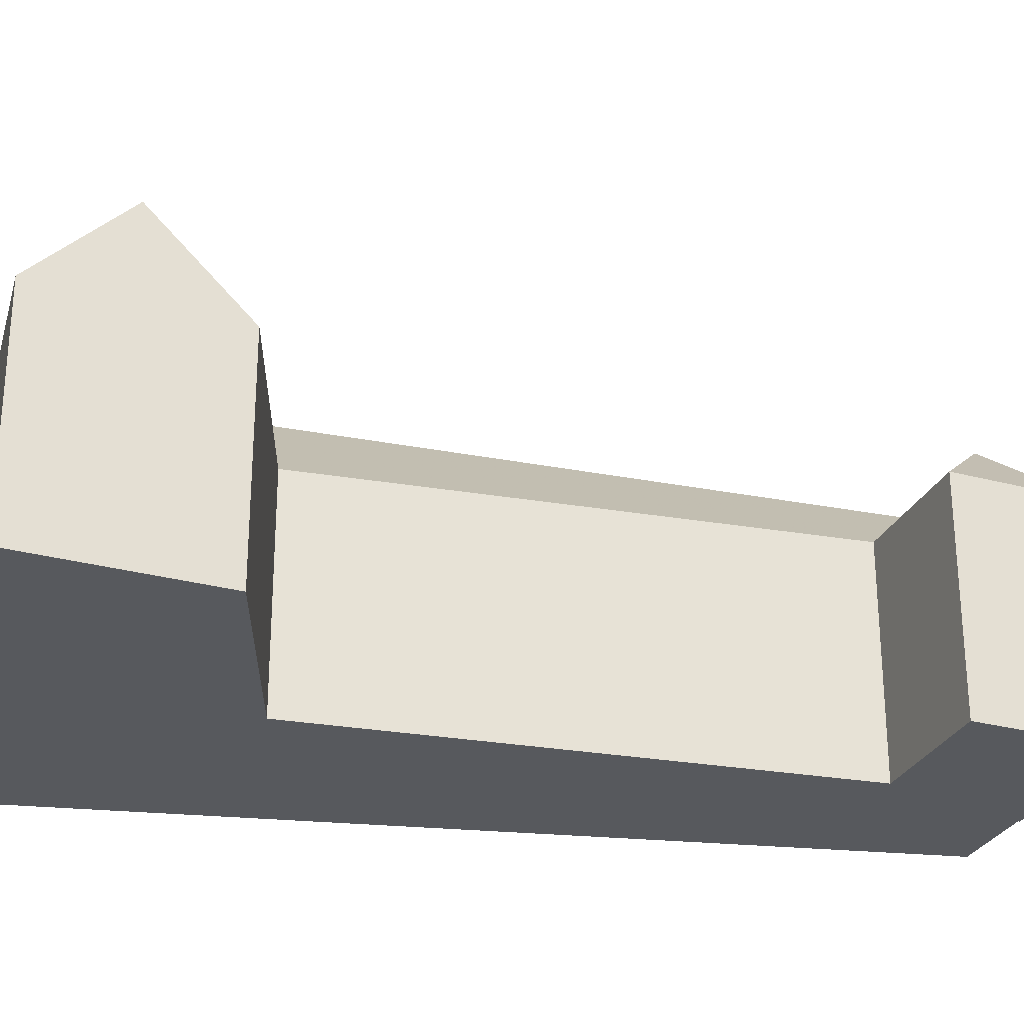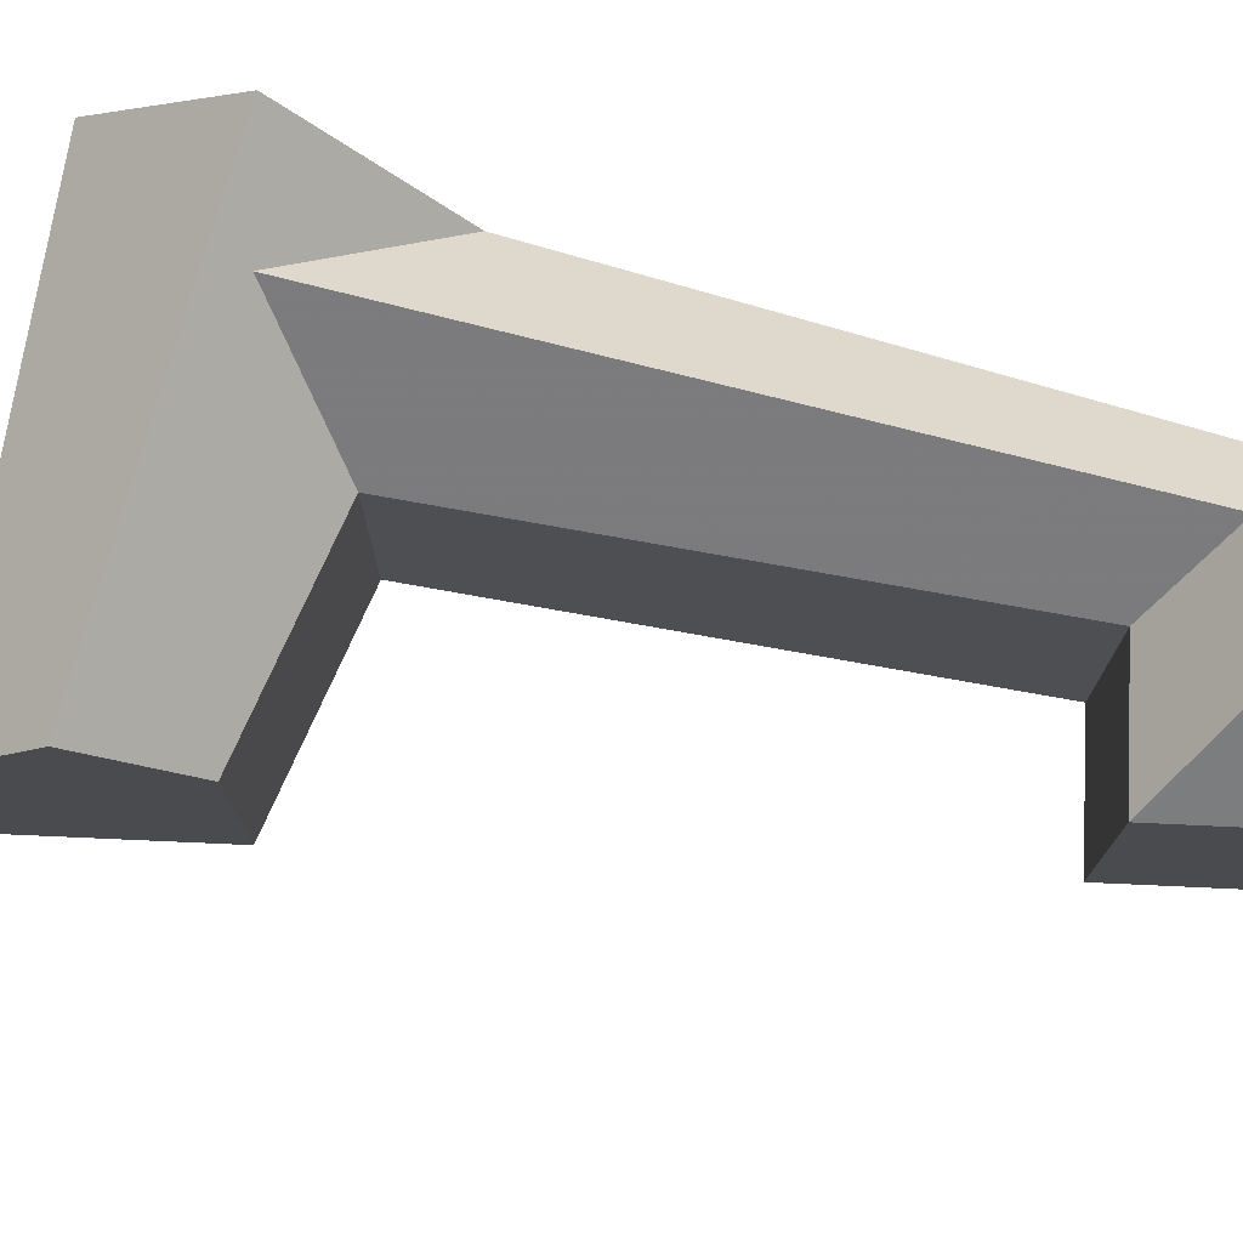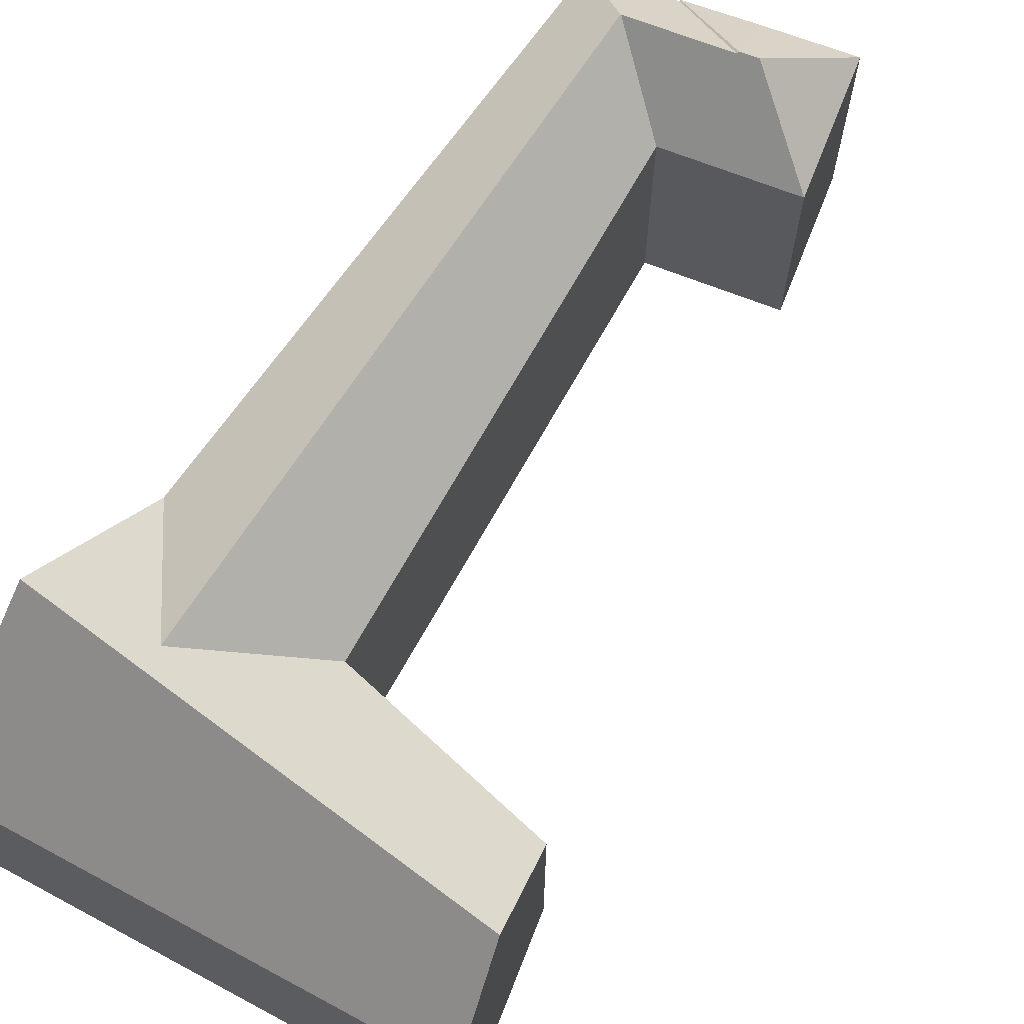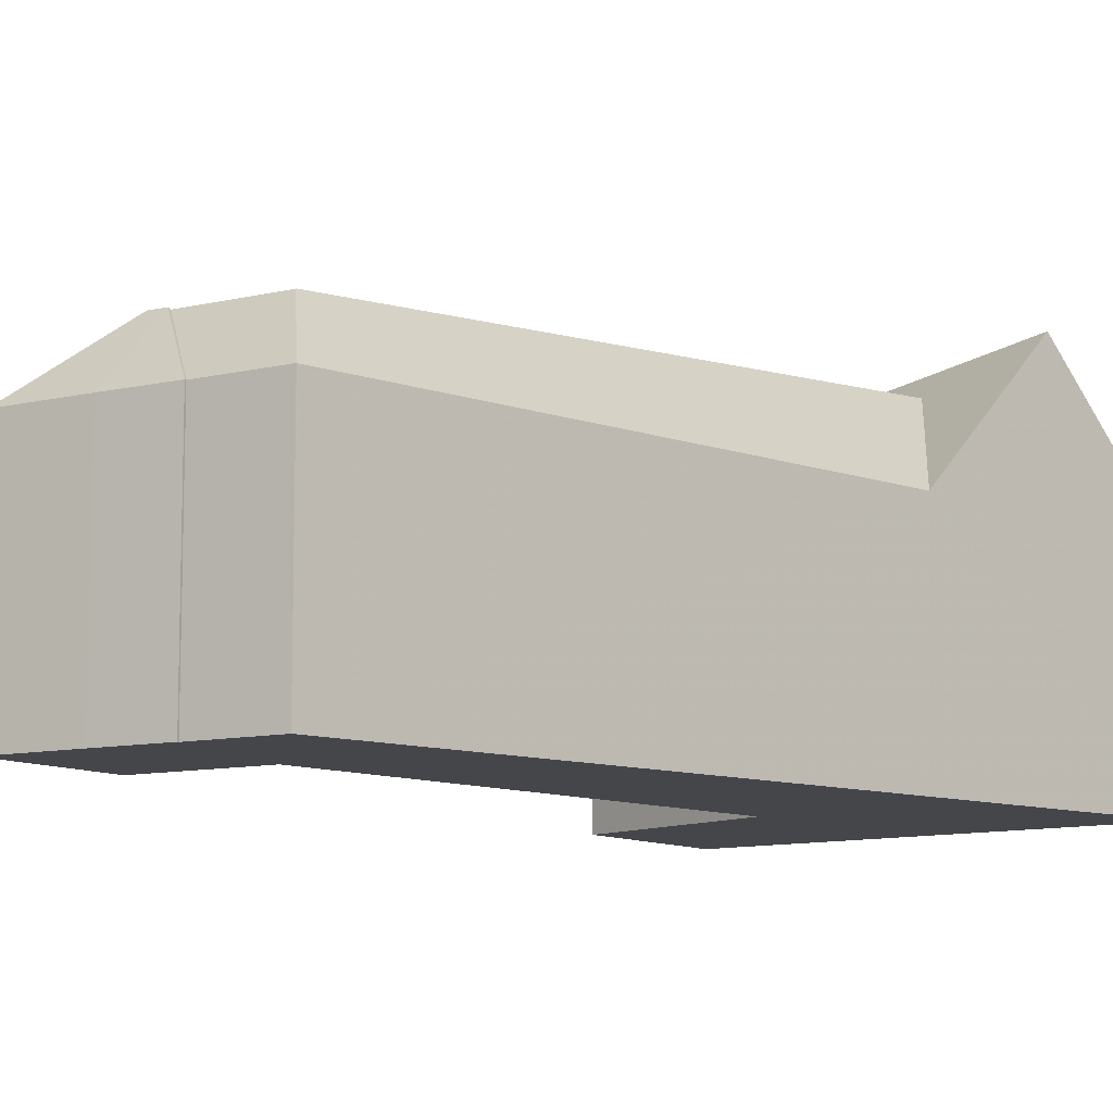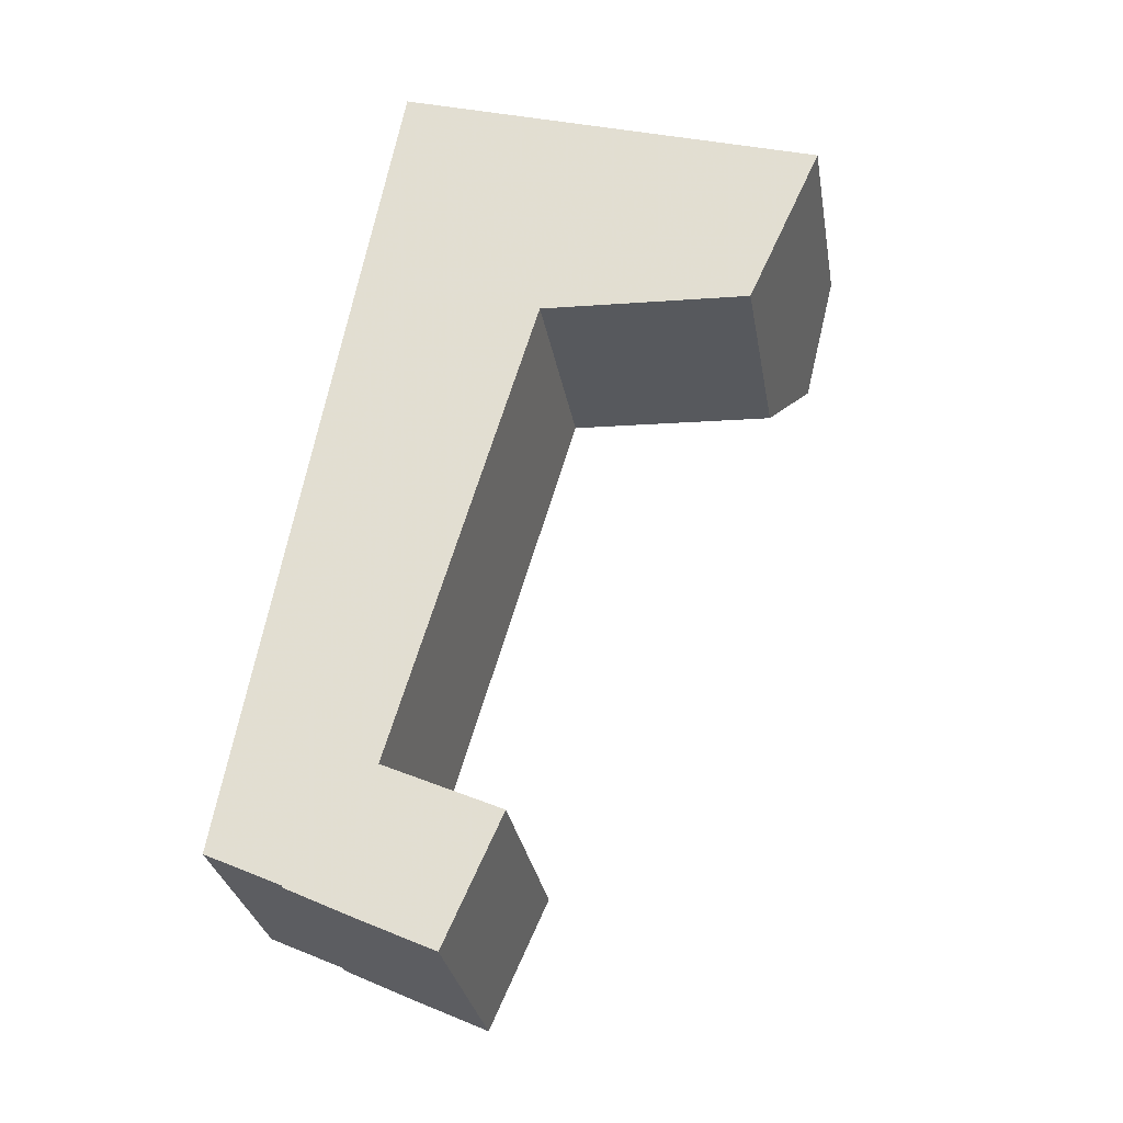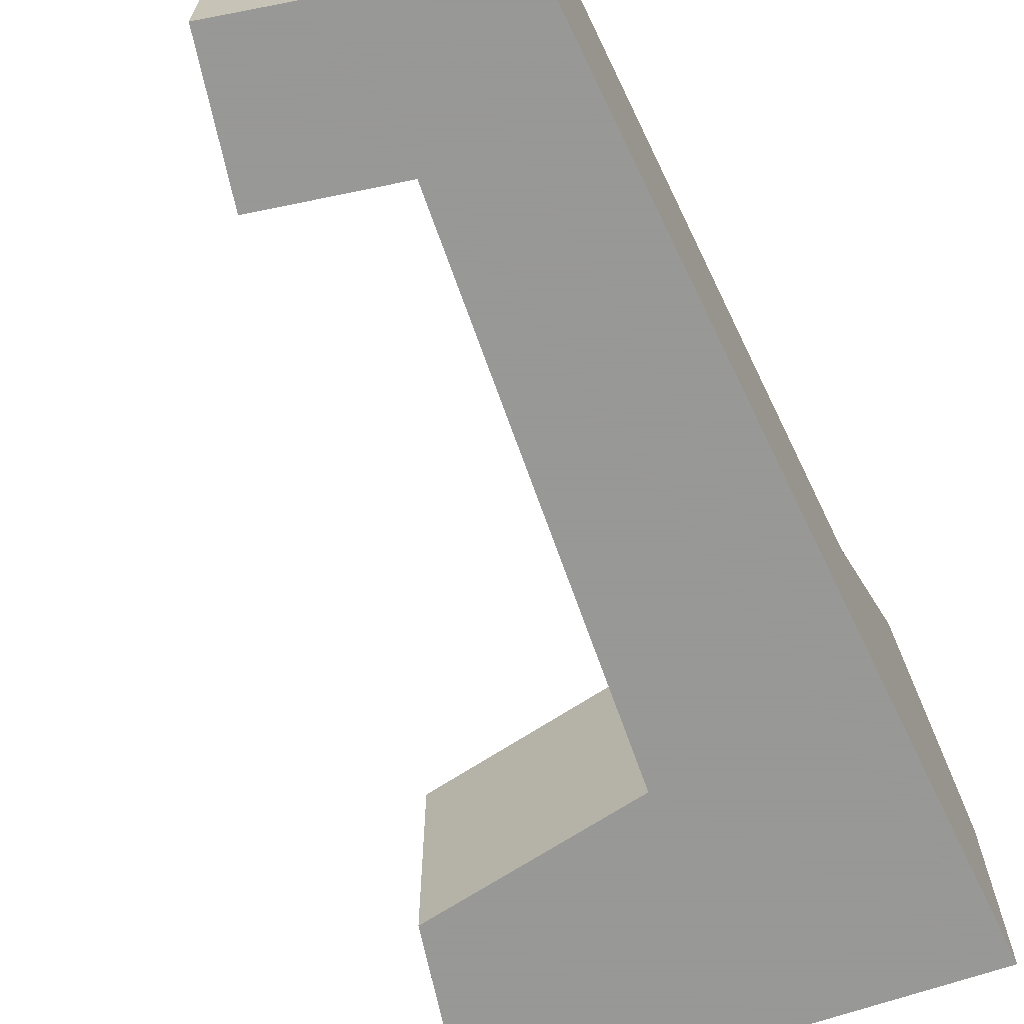
<metadata>
{"format":"obj","ext":"obj","renderer":"f3d","projection":"perspective","resolution":1024,"background":"white","views":[{"elev":-29.1,"azim":92.5,"up":"+Y"},{"elev":75.8,"azim":116.8,"up":"+Y"},{"elev":69.5,"azim":45.7,"up":"+Y"},{"elev":-9.7,"azim":-123.0,"up":"+Y"},{"elev":-29.7,"azim":9.6,"up":"+Z"},{"elev":-68.4,"azim":-143.9,"up":"+Y"}]}
</metadata>
<code>
v 0.009192 -0.056 5.392
v -0.007762 -0.056 5.4
v -0.001431 -0.04128 5.414
v 0.001879 -0.04126 5.412
v -0.02117 -0.056 5.407
v -0.001519 -0.04129 5.414
v -0.02102 -0.056 5.407
v -0.001664 -0.04159 5.414
v -0.03712 -0.056 5.414
v -0.02091 -0.04158 5.423
v -0.02086 -0.04166 5.423
v 0.02134 -0.056 5.419
v -0.00354 -0.056 5.431
v -0.01475 -0.056 5.536
v 0.01121 -0.03419 5.557
v 0.02723 -0.056 5.534
v 0.009192 -0.056 5.392
v 0.009192 -0.1029 5.392
v -0.007762 -0.1029 5.4
v -0.007762 -0.056 5.4
v -0.02117 -0.056 5.407
v -0.007762 -0.056 5.4
v -0.007762 -0.1029 5.4
v -0.02117 -0.1029 5.407
v -0.02117 -0.1029 5.407
v -0.02102 -0.1029 5.407
v -0.02102 -0.056 5.407
v -0.02117 -0.056 5.407
v -0.02102 -0.1029 5.407
v -0.03712 -0.1029 5.414
v -0.03712 -0.056 5.414
v -0.02102 -0.056 5.407
v -0.00354 -0.056 5.431
v 0.02723 -0.056 5.534
v 0.02723 -0.1029 5.534
v -0.00354 -0.1029 5.431
v 0.02134 -0.056 5.419
v -0.00354 -0.056 5.431
v -0.00354 -0.1029 5.431
v 0.02134 -0.1029 5.419
v 0.02134 -0.056 5.419
v 0.02134 -0.1029 5.419
v 0.009192 -0.1029 5.392
v 0.009192 -0.056 5.392
v -0.003728 -0.056 5.596
v -0.009235 -0.0258 5.566
v -0.01475 -0.056 5.536
v -0.003728 -0.1029 5.596
v -0.03712 -0.1029 5.414
v -0.03712 -0.056 5.414
v 0.08014 -0.03733 5.55
v 0.0719 -0.056 5.532
v 0.02723 -0.056 5.534
v 0.0719 -0.056 5.532
v 0.0719 -0.1029 5.532
v 0.02723 -0.1029 5.534
v -0.02102 -0.1029 5.407
v -0.02117 -0.1029 5.407
v -0.007762 -0.1029 5.4
v -0.003728 -0.1029 5.596
v -0.03712 -0.1029 5.414
v -0.00354 -0.1029 5.431
v 0.009192 -0.1029 5.392
v 0.02134 -0.1029 5.419
v 0.02723 -0.1029 5.534
v 0.0719 -0.1029 5.532
v 0.08786 -0.1029 5.567
v 0.08786 -0.056 5.567
v -0.003728 -0.056 5.596
v -0.003728 -0.1029 5.596
v 0.08786 -0.1029 5.567
v 0.08014 -0.03733 5.55
v 0.08786 -0.056 5.567
v 0.08786 -0.1029 5.567
v 0.0719 -0.1029 5.532
v 0.0719 -0.056 5.532
f 1 2 3
f 1 3 4
f 2 5 6
f 2 6 3
f 7 8 6
f 7 6 5
f 9 10 11
f 9 11 7
f 7 11 8
f 4 3 6
f 4 6 8
f 12 4 8
f 12 8 11
f 12 11 13
f 1 4 12
f 9 14 15
f 9 15 10
f 16 13 11
f 16 11 10
f 16 10 15
f 17 18 19
f 17 19 20
f 21 22 23
f 21 23 24
f 25 26 27
f 25 27 28
f 29 30 31
f 29 31 32
f 33 34 35
f 33 35 36
f 37 38 39
f 37 39 40
f 41 42 43
f 41 43 44
f 45 46 47
f 48 45 47
f 48 47 49
f 49 47 50
f 15 46 51
f 14 46 15
f 16 15 51
f 16 51 52
f 34 54 55
f 34 55 56
f 57 58 59
f 60 61 57
f 60 57 59
f 62 60 59
f 62 59 63
f 64 62 63
f 60 62 65
f 60 65 66
f 67 60 66
f 68 69 70
f 68 70 71
f 68 51 46
f 68 46 45
f 72 73 74
f 72 74 75
f 72 75 76

</code>
